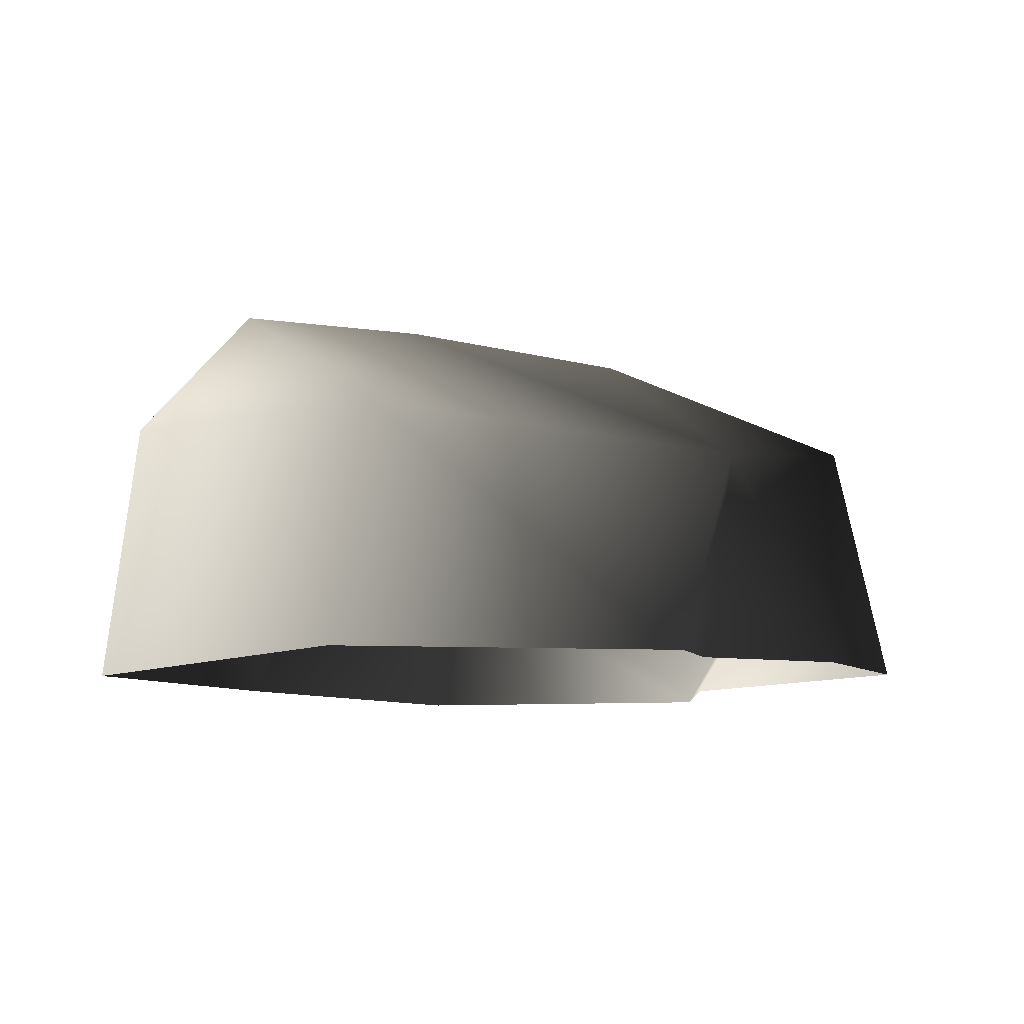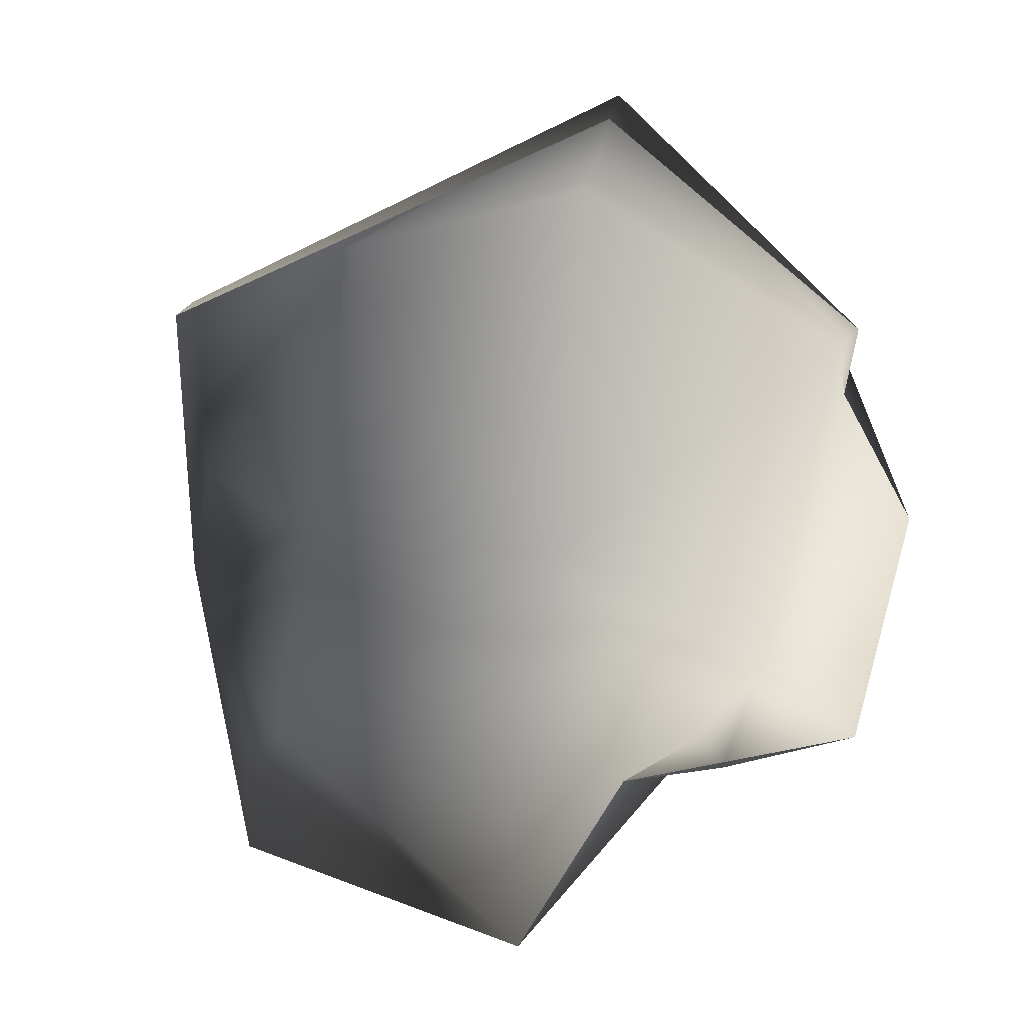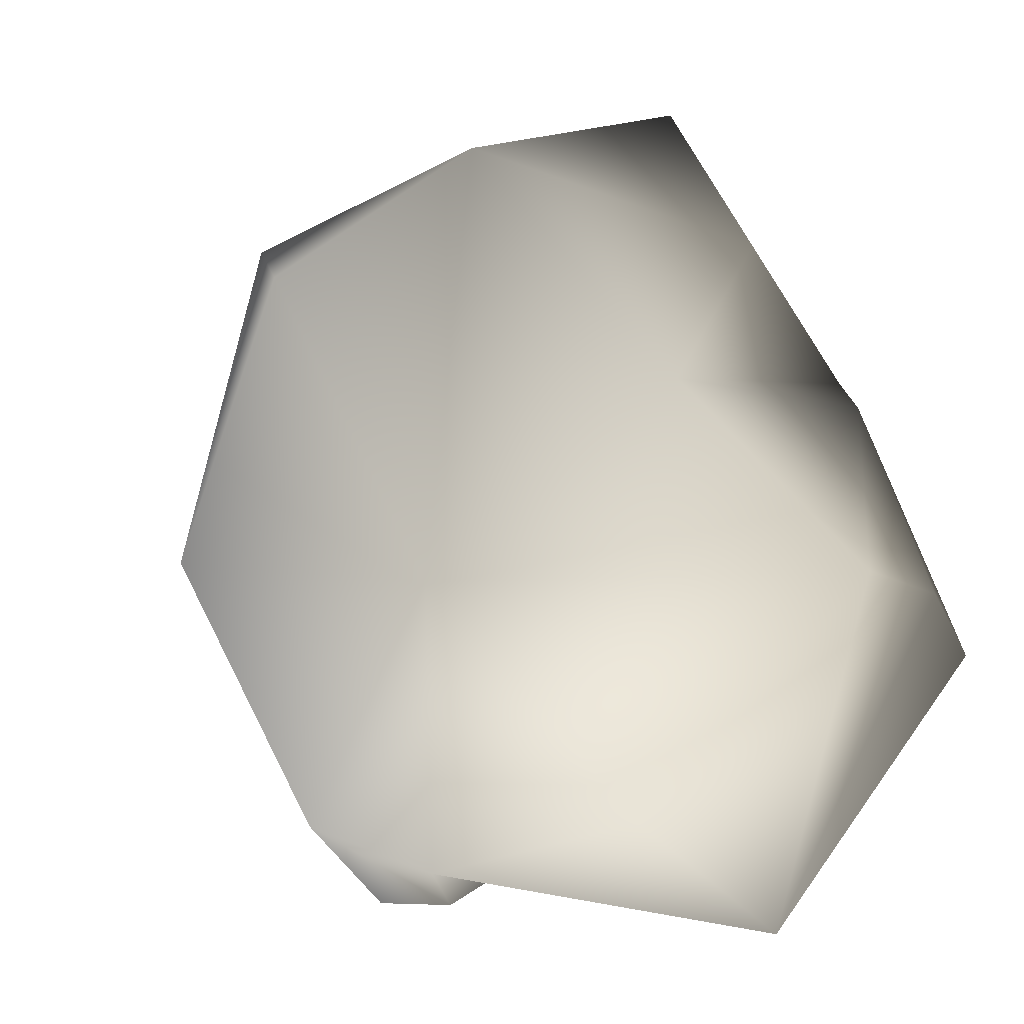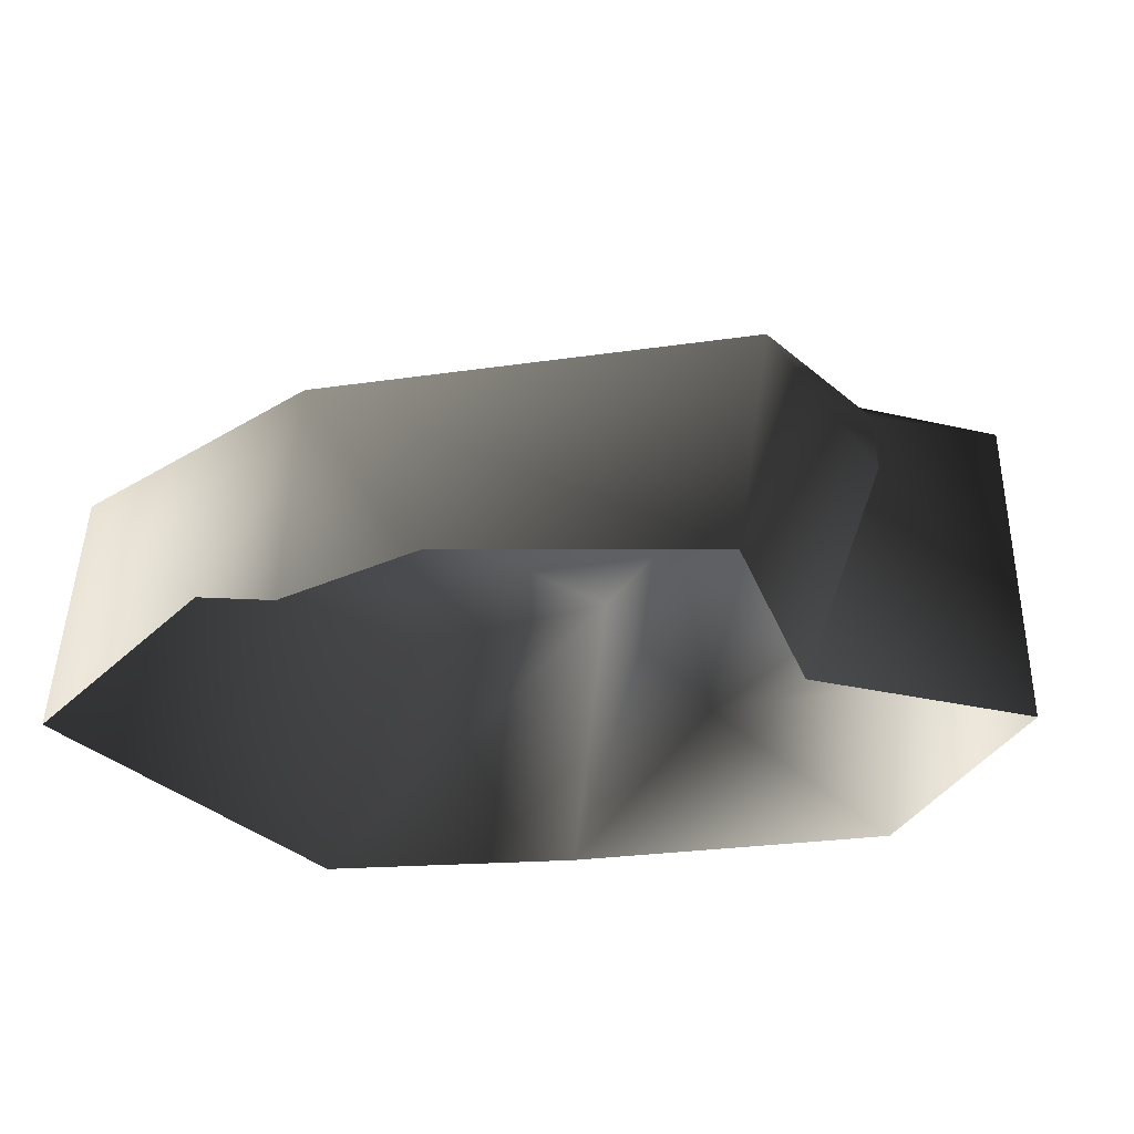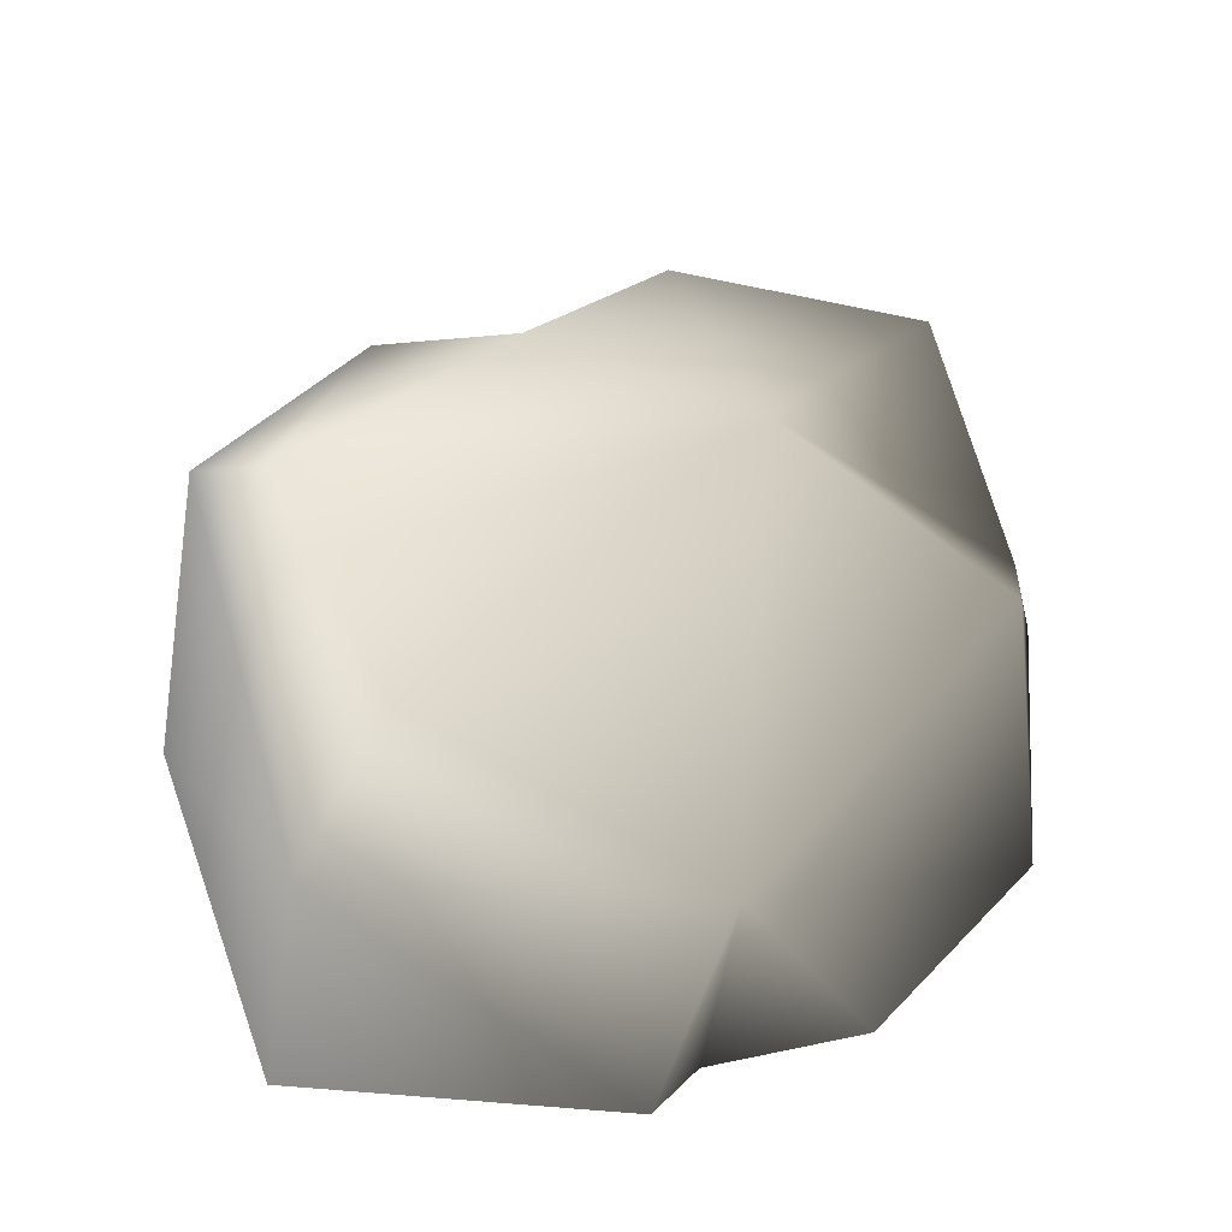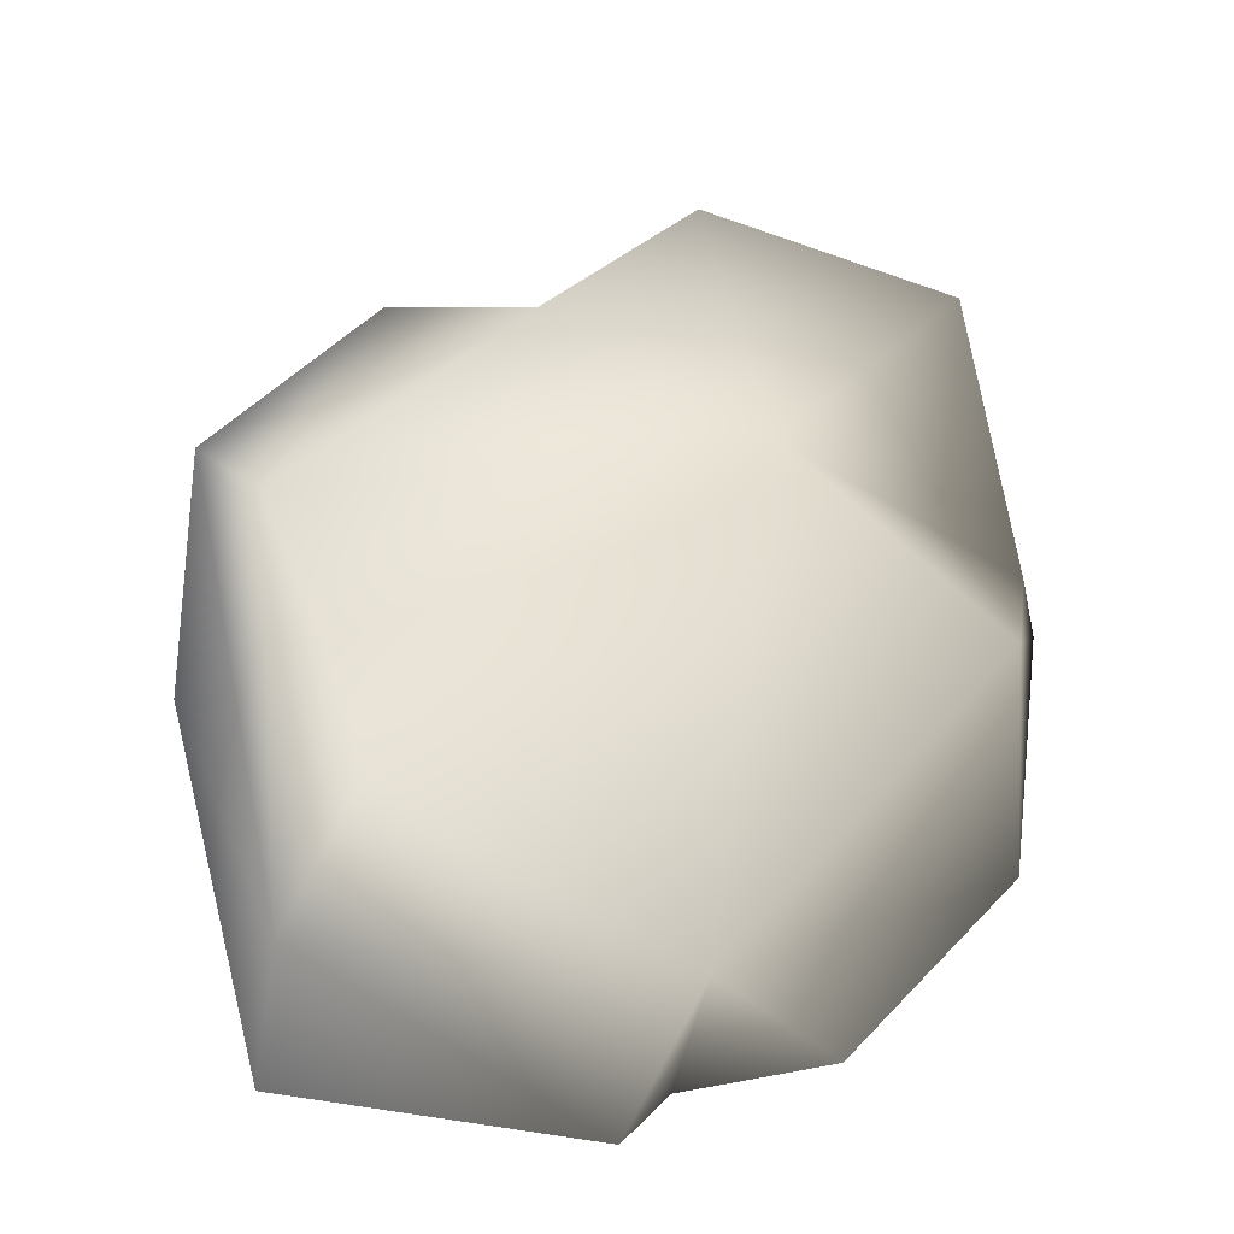
<metadata>
{"format":"obj","ext":"obj","renderer":"f3d","projection":"perspective","resolution":1024,"background":"white","views":[{"elev":-8.5,"azim":54.6,"up":"+Y"},{"elev":-65.2,"azim":25.2,"up":"+Y"},{"elev":-25.2,"azim":-151.5,"up":"+Z"},{"elev":-27.4,"azim":121.1,"up":"+Y"},{"elev":36.6,"azim":71.5,"up":"+Y"},{"elev":48.7,"azim":75.0,"up":"+Y"}]}
</metadata>
<code>
v -0.7357 0.4741 0.2746
v -0.5051 0.3718 0.753
v -0.3678 -0.29 0.9057
v 0.7341 0.2401 0.8099
v -0.6394 -0.2913 0.3199
v -0.5742 0.5384 -0.04158
v -0.1068 0.6085 0.6505
v 0.009655 0.5926 -0.4149
v 0.5384 0.4554 0.5667
v 0.985 0.1693 0.001953
v 0.4615 0.3241 -0.818
v 0.6364 -0.2733 -0.8215
v 0.2458 0.05991 -0.9633
v 0.05611 -0.2909 -0.6813
v 0.2035 0.214 -0.9366
v 0.9784 -0.2873 -0.3012
v 0.9548 -0.2915 0.06816
v -0.9351 0.4263 -0.5231
v -0.4287 0.473 -0.9904
v -0.406 -0.2856 -1.033
v -0.8306 0.1314 0.01097
v -0.9793 0.1515 -0.4787
v -0.8989 -0.2916 -0.448
v -0.6394 -0.2913 0.3199
v -0.5742 0.5384 -0.04158
v 0.2035 0.214 -0.9366
v 0.2035 0.214 -0.9366
v 0.05611 -0.2909 -0.6813
v -0.5742 0.5384 -0.04158
v 1.044 -0.2881 0.2029
v 0.7246 -0.2906 0.9007
v 0.9548 -0.2915 0.06816
g Rock2_(2)_1411_436
f 1 3 2
f 3 4 2
f 5 3 1
f 5 1 6
f 2 7 1
f 7 2 4
f 8 6 7
f 8 7 9
f 7 4 9
f 4 10 9
f 9 10 8
f 8 10 11
f 10 12 11
f 13 11 12
f 14 13 12
f 8 11 15
f 10 16 12
f 17 16 10
f 6 8 18
f 19 18 8
f 15 19 8
f 19 20 18
f 18 21 6
f 18 22 21
f 22 18 20
f 23 22 20
f 23 21 22
f 24 21 23
f 25 21 24
f 19 26 20
f 26 11 13
f 14 27 13
f 27 28 20
f 1 7 29
f 10 4 30
f 4 31 30
f 3 31 4
f 32 10 30

</code>
